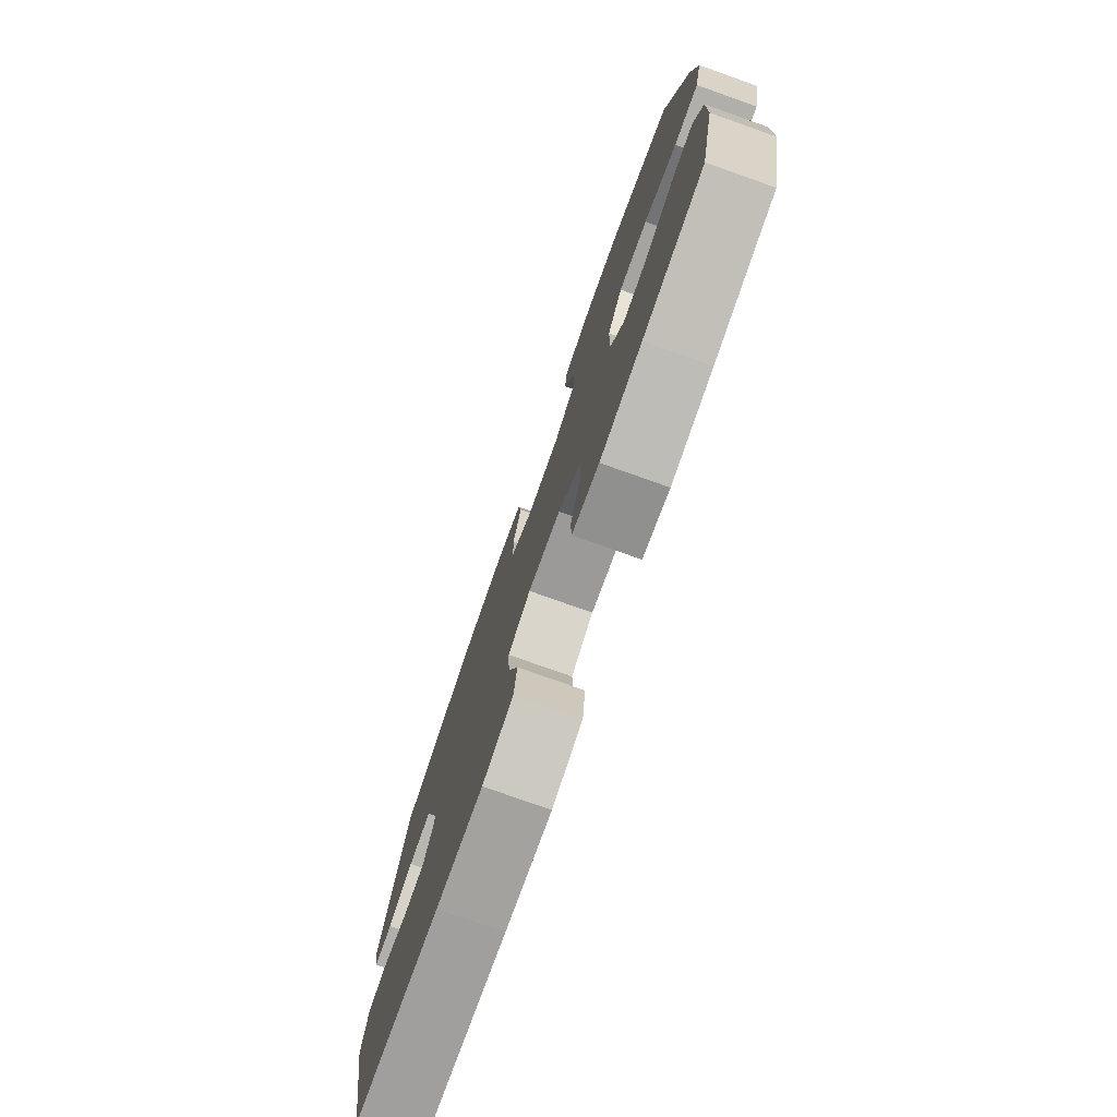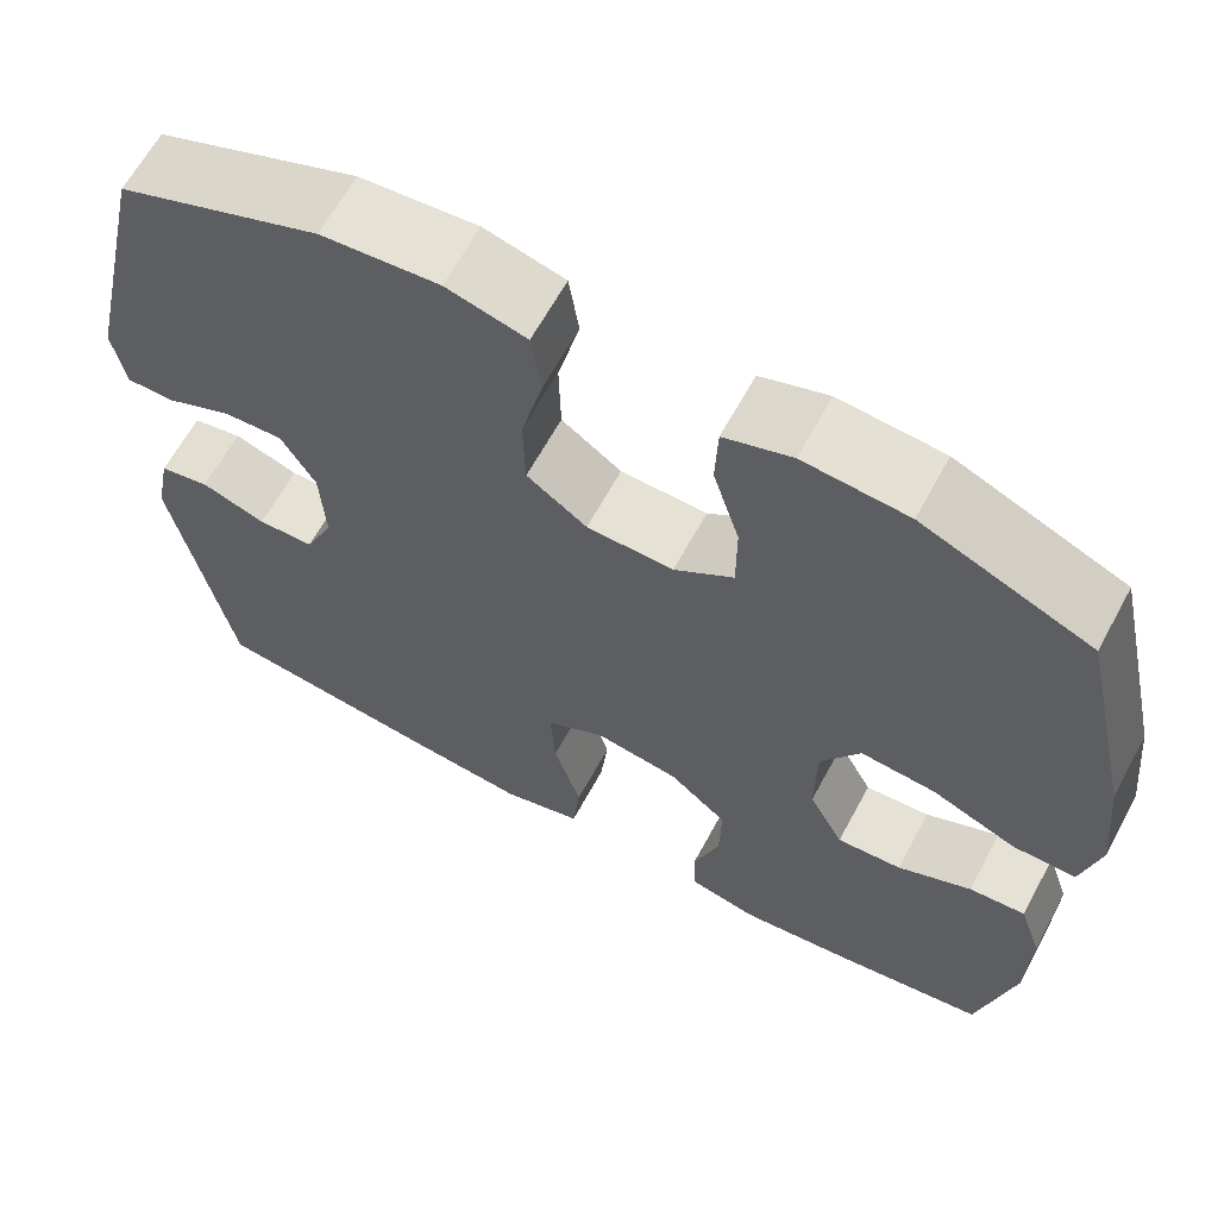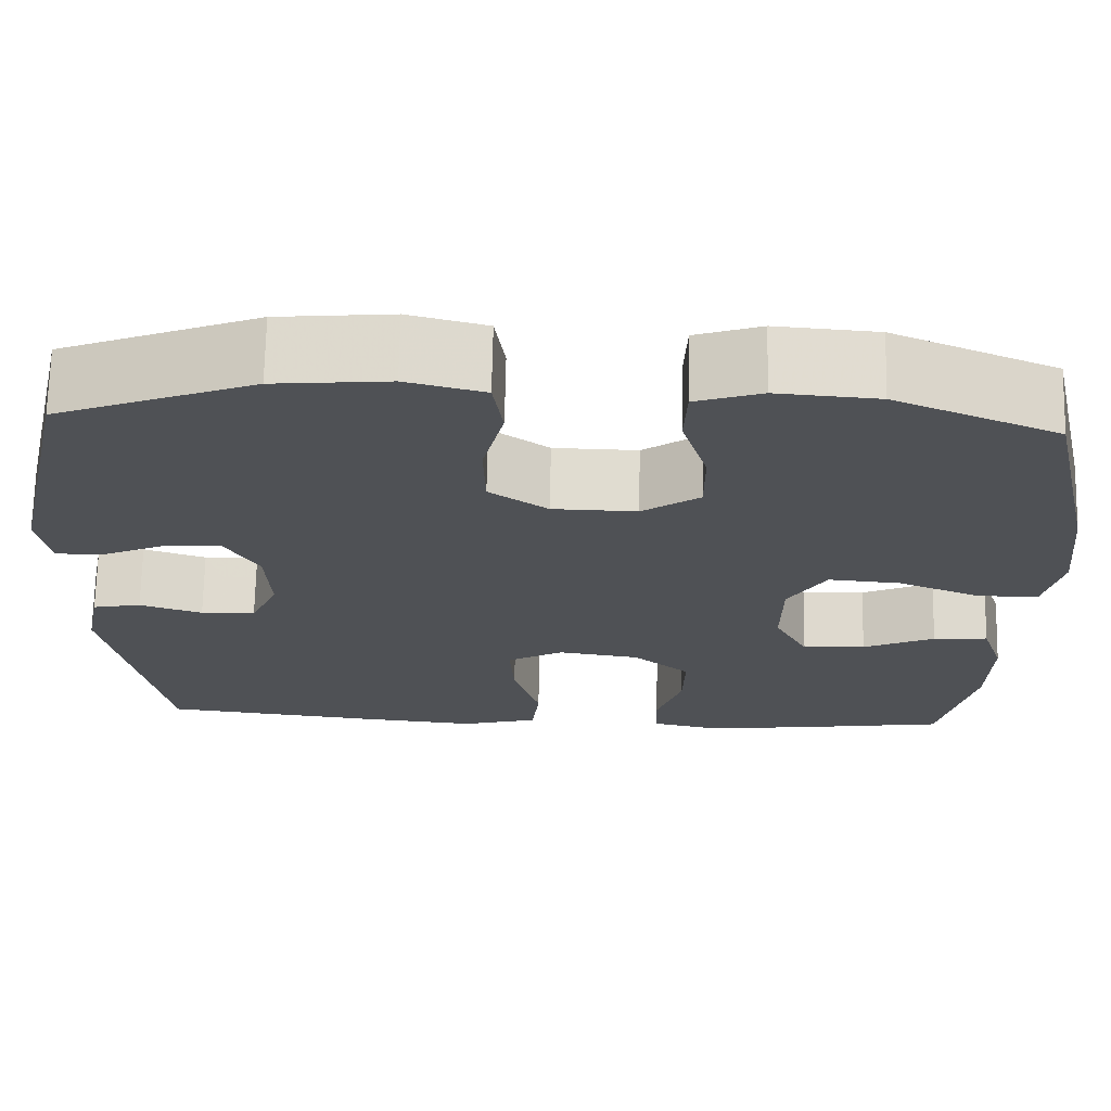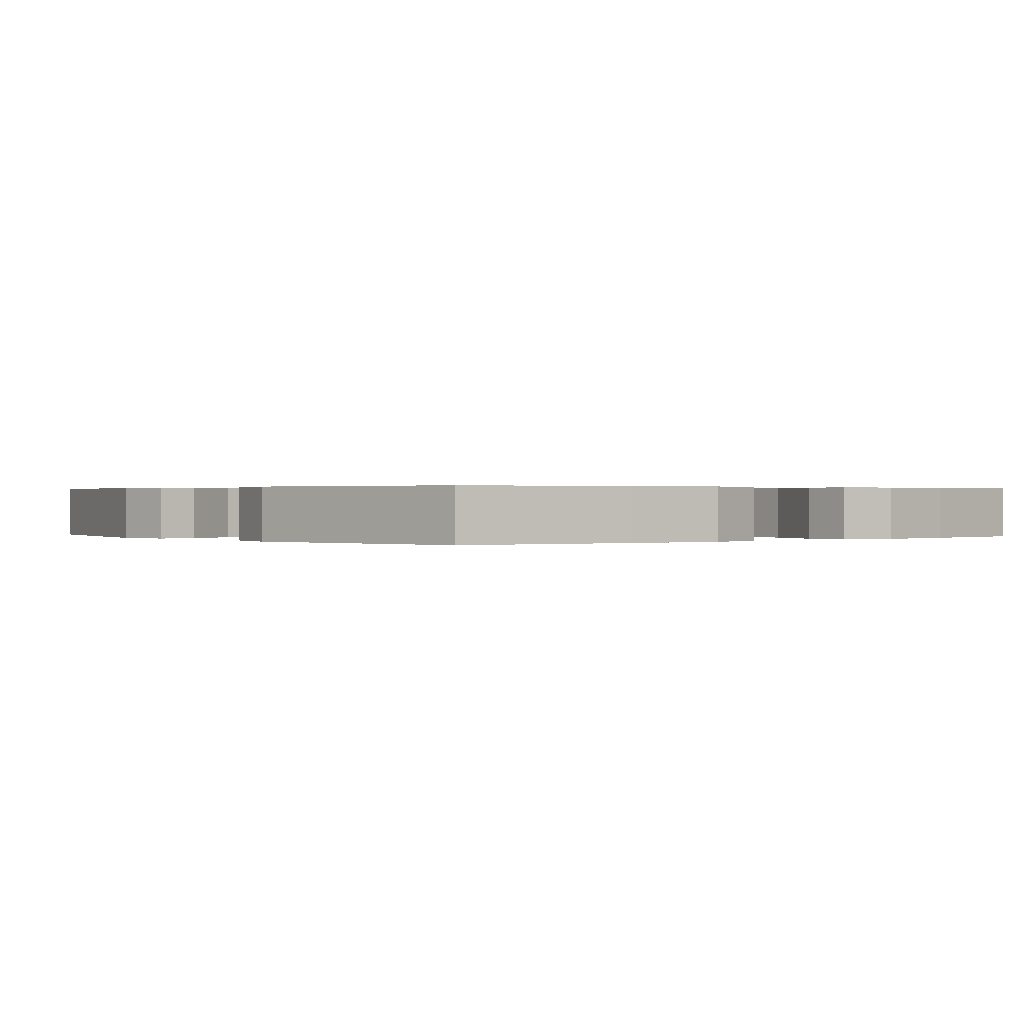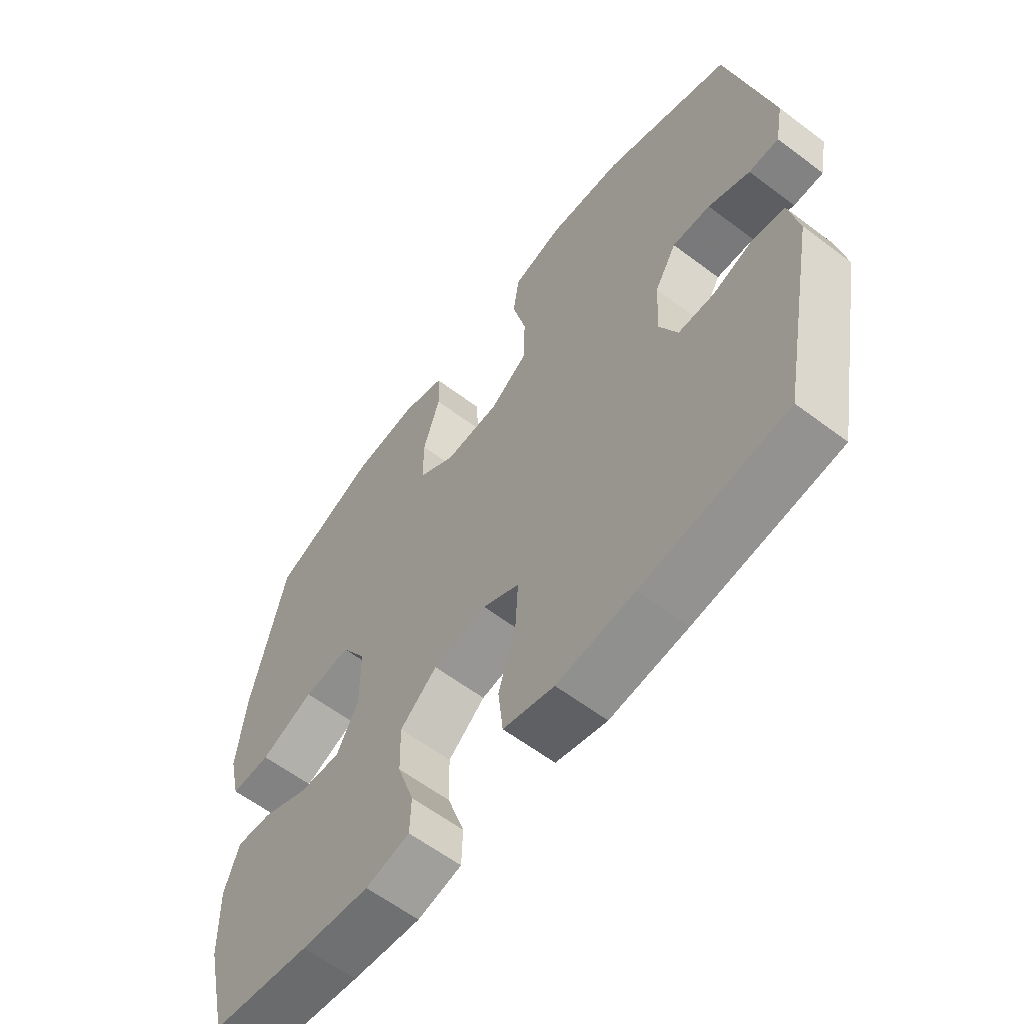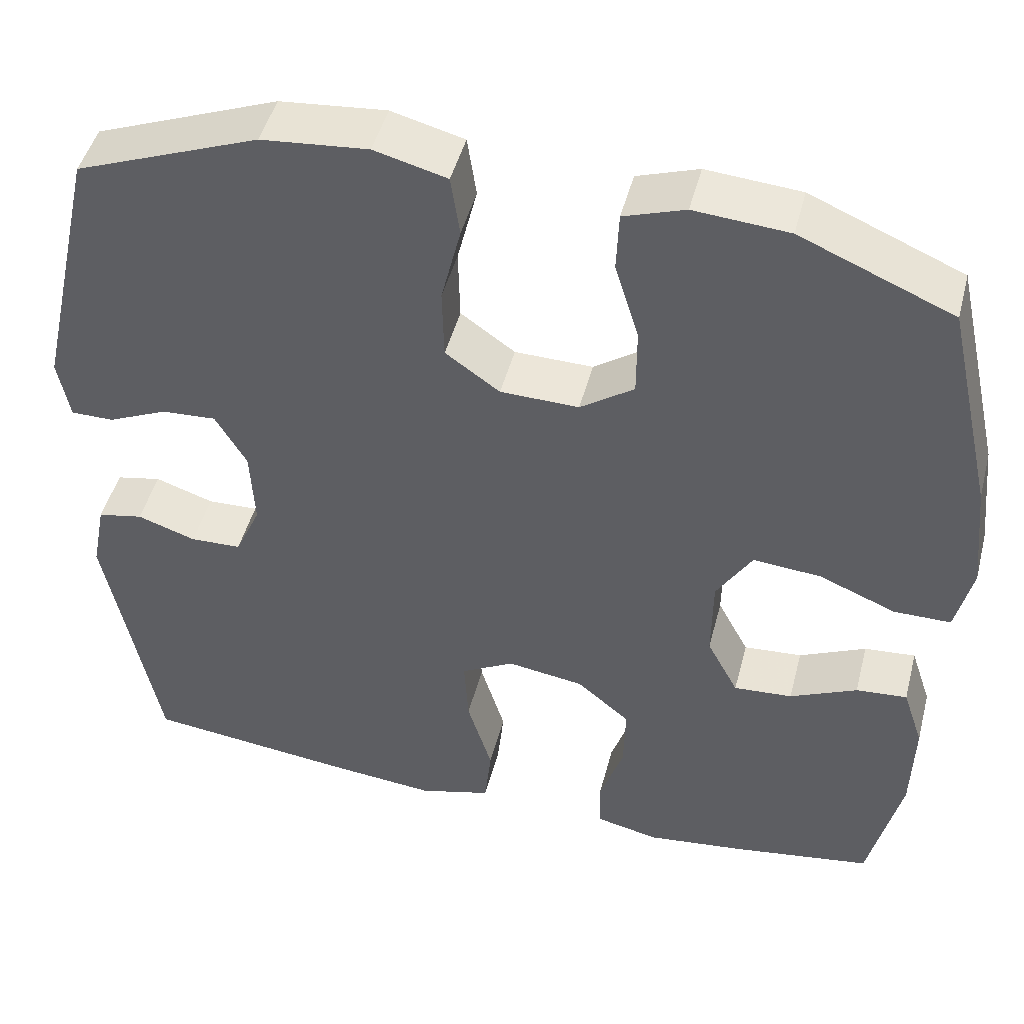
<metadata>
{"format":"obj","ext":"obj","renderer":"f3d","projection":"perspective","resolution":1024,"background":"white","views":[{"elev":-78.0,"azim":-109.5,"up":"+Z"},{"elev":64.1,"azim":-151.5,"up":"+Z"},{"elev":70.0,"azim":-178.8,"up":"+Z"},{"elev":0.3,"azim":141.8,"up":"+Y"},{"elev":-60.8,"azim":52.4,"up":"+Z"},{"elev":46.9,"azim":-165.6,"up":"+Z"}]}
</metadata>
<code>
v -0.5 0.07 -0.5
v -0.539 0.07 -0.332
v -0.542 0.07 -0.212
v -0.517 0.07 -0.137
v -0.455 0.07 -0.142
v -0.374 0.07 -0.179
v -0.303 0.07 -0.184
v -0.265 0.07 -0.112
v -0.266 0.07 -0.008
v -0.309 0.07 0.062
v -0.391 0.07 0.055
v -0.484 0.07 0.017
v -0.553 0.07 0.017
v -0.573 0.07 0.103
v -0.559 0.07 0.238
v -0.5 0.07 0.5
v -0.316 0.07 0.578
v -0.202 0.07 0.587
v -0.128 0.07 0.562
v -0.125 0.07 0.489
v -0.154 0.07 0.394
v -0.154 0.07 0.311
v -0.089 0.07 0.266
v 0.006 0.07 0.268
v 0.072 0.07 0.315
v 0.074 0.07 0.403
v 0.05 0.07 0.501
v 0.061 0.07 0.575
v 0.149 0.07 0.598
v 0.278 0.07 0.586
v 0.5 0.07 0.5
v 0.574 0.07 0.173
v 0.56 0.07 0.098
v 0.508 0.07 0.098
v 0.436 0.07 0.13
v 0.37 0.07 0.134
v 0.332 0.07 0.069
v 0.327 0.07 -0.028
v 0.358 0.07 -0.097
v 0.42 0.07 -0.099
v 0.491 0.07 -0.075
v 0.546 0.07 -0.086
v 0.563 0.07 -0.172
v 0.5 0.07 -0.5
v 0.252 0.07 -0.529
v 0.118 0.07 -0.542
v 0.03 0.07 -0.518
v 0.022 0.07 -0.441
v 0.052 0.07 -0.342
v 0.057 0.07 -0.259
v -0.007 0.07 -0.224
v -0.1 0.07 -0.238
v -0.164 0.07 -0.292
v -0.162 0.07 -0.374
v -0.133 0.07 -0.461
v -0.135 0.07 -0.523
v -0.211 0.07 -0.54
v -0.329 0.07 -0.526
v -0.5 0 -0.5
v -0.539 0 -0.332
v -0.542 0 -0.212
v -0.517 0 -0.137
v -0.455 0 -0.142
v -0.374 0 -0.179
v -0.303 0 -0.184
v -0.265 0 -0.112
v -0.266 0 -0.008
v -0.309 0 0.062
v -0.391 0 0.055
v -0.484 0 0.017
v -0.553 0 0.017
v -0.573 0 0.103
v -0.559 0 0.238
v -0.5 0 0.5
v -0.316 0 0.578
v -0.202 0 0.587
v -0.128 0 0.562
v -0.125 0 0.489
v -0.154 0 0.394
v -0.154 0 0.311
v -0.089 0 0.266
v 0.006 0 0.268
v 0.072 0 0.315
v 0.074 0 0.403
v 0.05 0 0.501
v 0.061 0 0.575
v 0.149 0 0.598
v 0.278 0 0.586
v 0.5 0 0.5
v 0.574 0 0.173
v 0.56 0 0.098
v 0.508 0 0.098
v 0.436 0 0.13
v 0.37 0 0.134
v 0.332 0 0.069
v 0.327 0 -0.028
v 0.358 0 -0.097
v 0.42 0 -0.099
v 0.491 0 -0.075
v 0.546 0 -0.086
v 0.563 0 -0.172
v 0.5 0 -0.5
v 0.252 0 -0.529
v 0.118 0 -0.542
v 0.03 0 -0.518
v 0.022 0 -0.441
v 0.052 0 -0.342
v 0.057 0 -0.259
v -0.007 0 -0.224
v -0.1 0 -0.238
v -0.164 0 -0.292
v -0.162 0 -0.374
v -0.133 0 -0.461
v -0.135 0 -0.523
v -0.211 0 -0.54
v -0.329 0 -0.526
f 54 55 56 57
f 53 54 57 58
f 46 47 48 49
f 46 49 50
f 45 46 50
f 44 45 50
f 43 44 50 51
f 40 41 42 43
f 39 40 43 51
f 32 33 34 35
f 32 35 36
f 31 32 36
f 30 31 36 37
f 26 27 28 29
f 25 26 29 30
f 18 19 20 21
f 18 21 22
f 17 18 22
f 16 17 22
f 15 16 22 23
f 11 12 13 14
f 10 11 14 15
f 3 4 5 6
f 3 6 7
f 2 3 7
f 53 58 1 2
f 52 53 2 7
f 38 39 51 52
f 38 52 7 8
f 25 30 37 38
f 24 25 38 8
f 10 15 23 24
f 9 10 24
f 8 9 24
f 115 114 113 112
f 116 115 112 111
f 107 106 105 104
f 108 107 104
f 108 104 103
f 108 103 102
f 109 108 102 101
f 101 100 99 98
f 109 101 98 97
f 93 92 91 90
f 94 93 90
f 94 90 89
f 95 94 89 88
f 87 86 85 84
f 88 87 84 83
f 79 78 77 76
f 80 79 76
f 80 76 75
f 80 75 74
f 81 80 74 73
f 72 71 70 69
f 73 72 69 68
f 64 63 62 61
f 65 64 61
f 65 61 60
f 60 59 116 111
f 65 60 111 110
f 110 109 97 96
f 66 65 110 96
f 96 95 88 83
f 66 96 83 82
f 82 81 73 68
f 82 68 67
f 82 67 66
f 1 59 60 2
f 2 60 61 3
f 3 61 62 4
f 4 62 63 5
f 5 63 64 6
f 6 64 65 7
f 7 65 66 8
f 8 66 67 9
f 9 67 68 10
f 10 68 69 11
f 11 69 70 12
f 12 70 71 13
f 13 71 72 14
f 14 72 73 15
f 15 73 74 16
f 16 74 75 17
f 17 75 76 18
f 18 76 77 19
f 19 77 78 20
f 20 78 79 21
f 21 79 80 22
f 22 80 81 23
f 23 81 82 24
f 24 82 83 25
f 25 83 84 26
f 26 84 85 27
f 27 85 86 28
f 28 86 87 29
f 29 87 88 30
f 30 88 89 31
f 31 89 90 32
f 32 90 91 33
f 33 91 92 34
f 34 92 93 35
f 35 93 94 36
f 36 94 95 37
f 37 95 96 38
f 38 96 97 39
f 39 97 98 40
f 40 98 99 41
f 41 99 100 42
f 42 100 101 43
f 43 101 102 44
f 44 102 103 45
f 45 103 104 46
f 46 104 105 47
f 47 105 106 48
f 48 106 107 49
f 49 107 108 50
f 50 108 109 51
f 51 109 110 52
f 52 110 111 53
f 53 111 112 54
f 54 112 113 55
f 55 113 114 56
f 56 114 115 57
f 57 115 116 58
f 58 116 59 1

</code>
